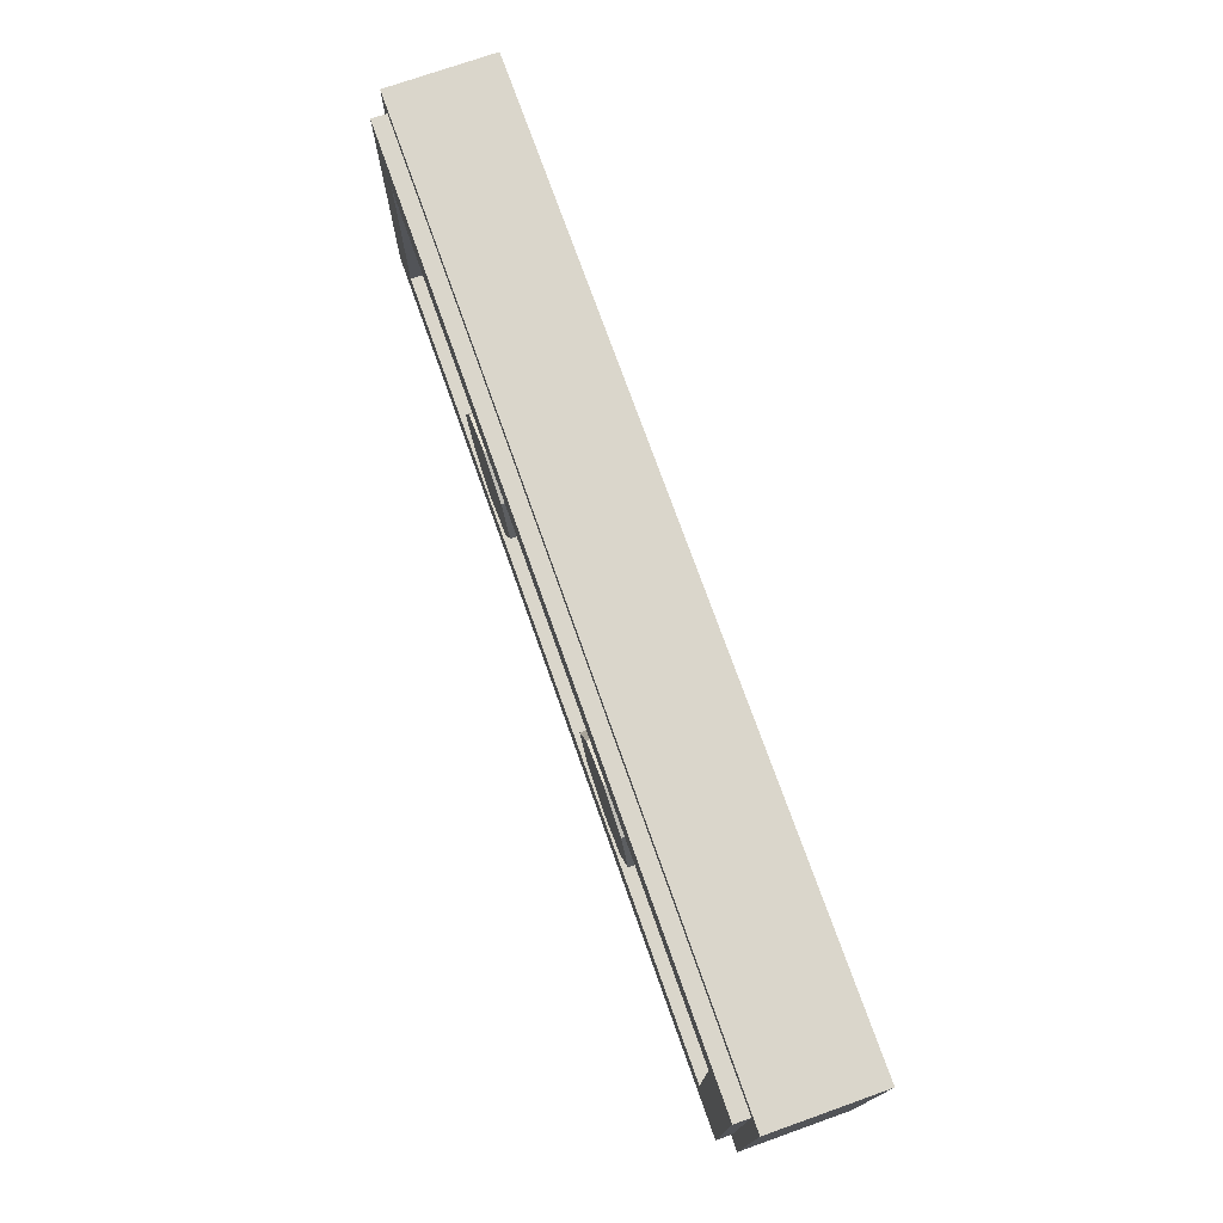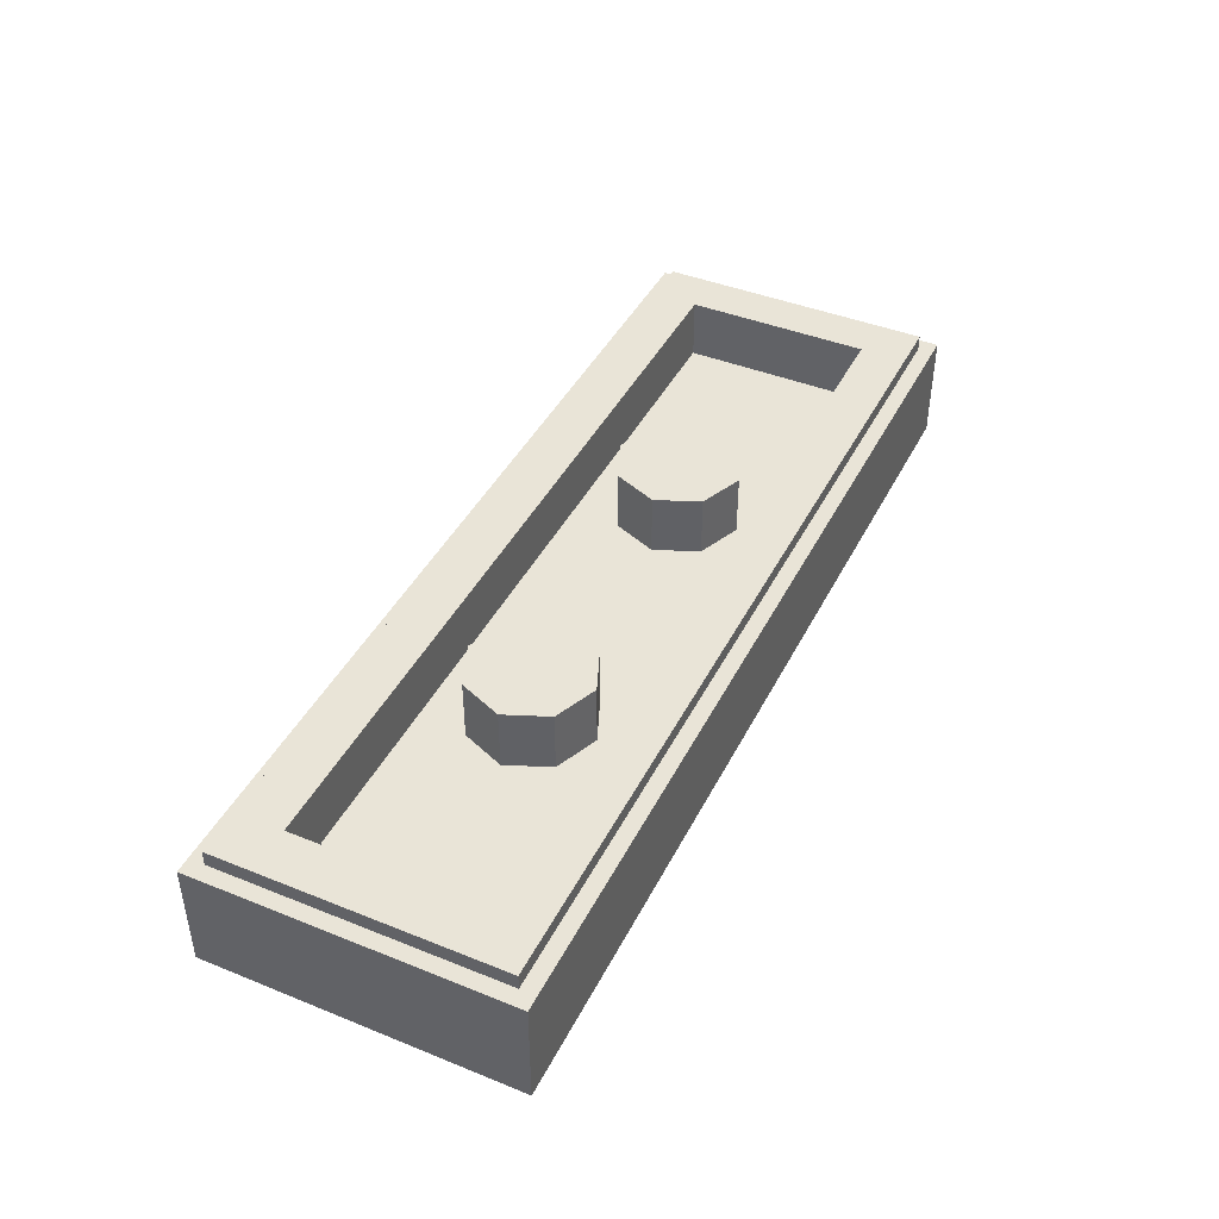
<metadata>
{"format":"obj","ext":"obj","renderer":"f3d","projection":"perspective","resolution":1024,"background":"white","views":[{"elev":74.0,"azim":-109.5,"up":"+Z"},{"elev":42.9,"azim":-64.5,"up":"+Y"}]}
</metadata>
<code>
v -1.5 0.35 0.5
v -1.5 0 0.5
v 1.5 0 0.5
v 1.5 0.35 0.5
v -1.5 0.35 -0.5
v -1.5 0 -0.5
v -1.5 0 0.5
v -1.5 0.35 0.5
v 1.5 0.35 -0.5
v 1.5 0 -0.5
v -1.5 0 -0.5
v -1.5 0.35 -0.5
v 1.5 0.35 0.5
v 1.5 0 0.5
v 1.5 0 -0.5
v 1.5 0.35 -0.5
v -1.45 0.4 0.45
v -1.45 0.35 0.45
v 1.45 0.35 0.45
v 1.45 0.4 0.45
v -1.45 0.4 -0.45
v -1.45 0.35 -0.45
v -1.45 0.35 0.45
v -1.45 0.4 0.45
v 1.45 0.4 -0.45
v 1.45 0.35 -0.45
v -1.45 0.35 -0.45
v -1.45 0.4 -0.45
v 1.45 0.4 0.45
v 1.45 0.35 0.45
v 1.45 0.35 -0.45
v 1.45 0.4 -0.45
v 1.3 0.2 0.3
v -1.3 0.2 0.3
v -1.3 0.2 -0.3
v 1.3 0.2 -0.3
v 1.3 0.2 0.3
v 1.3 0.4 0.3
v -1.3 0.4 0.3
v -1.3 0.2 0.3
v 1.3 0.2 -0.3
v 1.3 0.4 -0.3
v 1.3 0.4 0.3
v 1.3 0.2 0.3
v -1.3 0.2 -0.3
v -1.3 0.4 -0.3
v 1.3 0.4 -0.3
v 1.3 0.2 -0.3
v -1.3 0.2 0.3
v -1.3 0.4 0.3
v -1.3 0.4 -0.3
v -1.3 0.2 -0.3
v 0.5 0.4 0
v 0.7 0.4 0
v 0.6414 0.4 0.1414
v 0.5 0.4 0
v 0.6414 0.4 0.1414
v 0.5 0.4 0.2
v 0.5 0.4 0
v 0.5 0.4 0.2
v 0.3586 0.4 0.1414
v 0.5 0.4 0
v 0.3586 0.4 0.1414
v 0.3 0.4 0
v 0.5 0.4 0
v 0.3 0.4 0
v 0.3586 0.4 -0.1414
v 0.5 0.4 0
v 0.3586 0.4 -0.1414
v 0.5 0.4 -0.2
v 0.5 0.4 0
v 0.5 0.4 -0.2
v 0.6414 0.4 -0.1414
v 0.5 0.4 0
v 0.6414 0.4 -0.1414
v 0.7 0.4 0
v 0.6414 0.4 0.1414
v 0.7 0.4 0
v 0.7 0.2 0
v 0.6414 0.2 0.1414
v 0.5 0.4 0.2
v 0.6414 0.4 0.1414
v 0.6414 0.2 0.1414
v 0.5 0.2 0.2
v 0.3586 0.4 0.1414
v 0.5 0.4 0.2
v 0.5 0.2 0.2
v 0.3586 0.2 0.1414
v 0.3 0.4 0
v 0.3586 0.4 0.1414
v 0.3586 0.2 0.1414
v 0.3 0.2 0
v 0.3586 0.4 -0.1414
v 0.3 0.4 0
v 0.3 0.2 0
v 0.3586 0.2 -0.1414
v 0.5 0.4 -0.2
v 0.3586 0.4 -0.1414
v 0.3586 0.2 -0.1414
v 0.5 0.2 -0.2
v 0.6414 0.4 -0.1414
v 0.5 0.4 -0.2
v 0.5 0.2 -0.2
v 0.6414 0.2 -0.1414
v 0.7 0.4 0
v 0.6414 0.4 -0.1414
v 0.6414 0.2 -0.1414
v 0.7 0.2 0
v -0.5 0.4 0
v -0.3 0.4 0
v -0.3586 0.4 0.1414
v -0.5 0.4 0
v -0.3586 0.4 0.1414
v -0.5 0.4 0.2
v -0.5 0.4 0
v -0.5 0.4 0.2
v -0.6414 0.4 0.1414
v -0.5 0.4 0
v -0.6414 0.4 0.1414
v -0.7 0.4 0
v -0.5 0.4 0
v -0.7 0.4 0
v -0.6414 0.4 -0.1414
v -0.5 0.4 0
v -0.6414 0.4 -0.1414
v -0.5 0.4 -0.2
v -0.5 0.4 0
v -0.5 0.4 -0.2
v -0.3586 0.4 -0.1414
v -0.5 0.4 0
v -0.3586 0.4 -0.1414
v -0.3 0.4 0
v -0.3586 0.4 0.1414
v -0.3 0.4 0
v -0.3 0.2 0
v -0.3586 0.2 0.1414
v -0.5 0.4 0.2
v -0.3586 0.4 0.1414
v -0.3586 0.2 0.1414
v -0.5 0.2 0.2
v -0.6414 0.4 0.1414
v -0.5 0.4 0.2
v -0.5 0.2 0.2
v -0.6414 0.2 0.1414
v -0.7 0.4 0
v -0.6414 0.4 0.1414
v -0.6414 0.2 0.1414
v -0.7 0.2 0
v -0.6414 0.4 -0.1414
v -0.7 0.4 0
v -0.7 0.2 0
v -0.6414 0.2 -0.1414
v -0.5 0.4 -0.2
v -0.6414 0.4 -0.1414
v -0.6414 0.2 -0.1414
v -0.5 0.2 -0.2
v -0.3586 0.4 -0.1414
v -0.5 0.4 -0.2
v -0.5 0.2 -0.2
v -0.3586 0.2 -0.1414
v -0.3 0.4 0
v -0.3586 0.4 -0.1414
v -0.3586 0.2 -0.1414
v -0.3 0.2 0
v -1.5 0.35 -0.5
v -1.45 0.35 -0.45
v 1.45 0.35 -0.45
v 1.5 0.35 -0.5
v 1.5 0.35 0.5
v 1.45 0.35 0.45
v -1.45 0.35 0.45
v -1.5 0.35 0.5
v -1.5 0.35 -0.5
v -1.5 0.35 0.5
v -1.45 0.35 0.45
v -1.45 0.35 -0.45
v 1.5 0.35 0.5
v 1.5 0.35 -0.5
v 1.45 0.35 -0.45
v 1.45 0.35 0.45
v -1.45 0.4 -0.45
v -1.3 0.4 -0.3
v 1.3 0.4 -0.3
v 1.45 0.4 -0.45
v 1.45 0.4 0.45
v 1.3 0.4 0.3
v -1.3 0.4 0.3
v -1.45 0.4 0.45
v -1.45 0.4 -0.45
v -1.45 0.4 0.45
v -1.3 0.4 0.3
v -1.3 0.4 -0.3
v 1.45 0.4 0.45
v 1.45 0.4 -0.45
v 1.3 0.4 -0.3
v 1.3 0.4 0.3
v 1.188 0 0.2375
v 1.25 0 0.2375
v 0.975 0 0.3
v 1.125 0 0.2375
v 1.188 0 0.2375
v 0.975 0 0.3
v 1.062 0 0.2375
v 1.125 0 0.2375
v 0.975 0 0.3
v 1 0 0.2375
v 1.062 0 0.2375
v 0.975 0 0.3
v 0.975 0 0.2375
v 1 0 0.2375
v 0.975 0 0.3
v 1.45 0 0.3375
v 0.975 0 0.3
v 1.45 0 0.3
v -0.6 0 0.3375
v -0.725 0 0.3
v -0.625 0 0.3
v 0.975 0 0.175
v 0.3 0 -0.45
v 0.975 0 0.1125
v 0.975 0 0.1125
v 0.3 0 -0.45
v 0.975 0 0.05
v 0.975 0 0.05
v 0.3 0 -0.45
v 0.975 0 -0.0125
v 0.975 0 -0.0125
v 0.3 0 -0.45
v 0.975 0 -0.075
v 0.975 0 -0.075
v 0.3 0 -0.45
v 0.975 0 -0.1375
v 0.975 0 -0.1375
v 0.3 0 -0.45
v 0.975 0 -0.2
v 0.975 0 -0.2
v 0.3 0 -0.45
v 0.975 0 -0.2625
v 0.975 0 -0.2625
v 0.3 0 -0.45
v 0.975 0 -0.325
v 0.975 0 -0.325
v 0.3 0 -0.45
v 0.975 0 -0.3875
v 0.975 0 -0.3875
v 0.3 0 -0.45
v 0.975 0 -0.45
v -1.5 0 0.5
v -1.45 0 0.3375
v -1.45 0 0.45
v -1.5 0 0.5
v -1.45 0 0.3
v -1.45 0 0.3375
v -1.45 0 -0.45
v -1.45 0 0.2375
v -1.5 0 -0.5
v 1.45 0 0.3375
v 1.5 0 0.5
v 1.45 0 0.45
v 1.45 0 0.3
v 1.5 0 0.5
v 1.45 0 0.3375
v 1.5 0 -0.5
v 1.45 0 0.2375
v 1.45 0 -0.45
v 1.5 0 -0.5
v 1.45 0 -0.45
v 1.25 0 -0.45
v 1.5 0 -0.5
v 1.25 0 -0.45
v 1.188 0 -0.45
v 1.5 0 -0.5
v 1.188 0 -0.45
v 1.125 0 -0.45
v 1.5 0 -0.5
v 1.125 0 -0.45
v 1.062 0 -0.45
v 1.5 0 -0.5
v 1.062 0 -0.45
v 1 0 -0.45
v 1.5 0 -0.5
v 1 0 -0.45
v 0.975 0 -0.45
v 1.5 0 -0.5
v 0.975 0 -0.45
v 0.3 0 -0.45
v 1.5 0 -0.5
v 0.3 0 -0.45
v 0.275 0 -0.45
v 1.5 0 -0.5
v 0.275 0 -0.45
v 0.1 0 -0.45
v 0 0 -0.45
v -0.6 0 -0.45
v -1.5 0 -0.5
v -0.6 0 -0.45
v -0.625 0 -0.45
v -1.5 0 -0.5
v -0.625 0 -0.45
v -0.725 0 -0.45
v -1.5 0 -0.5
v -0.725 0 -0.45
v -0.75 0 -0.45
v -1.5 0 -0.5
v -0.75 0 -0.45
v -1.45 0 -0.45
v -1.5 0 -0.5
v -0.6 0 0.3375
v -1.45 0 0.45
v -1.45 0 0.3375
v 1.45 0 0.45
v 0 0 0.3375
v 0.275 0 0.3375
v 1.45 0 0.45
v 0.275 0 0.3375
v 1.45 0 0.3375
v 1.45 0 -0.45
v 1.25 0 0.175
v 1.25 0 0.1125
v 1.45 0 -0.45
v 1.25 0 0.1125
v 1.25 0 0.05
v 1.45 0 -0.45
v 1.25 0 0.05
v 1.25 0 -0.0125
v 1.45 0 -0.45
v 1.25 0 -0.0125
v 1.25 0 -0.075
v 1.45 0 -0.45
v 1.25 0 -0.075
v 1.25 0 -0.1375
v 1.45 0 -0.45
v 1.25 0 -0.1375
v 1.25 0 -0.2
v 1.45 0 -0.45
v 1.25 0 -0.2
v 1.25 0 -0.2625
v 1.45 0 -0.45
v 1.25 0 -0.2625
v 1.25 0 -0.325
v 1.45 0 -0.45
v 1.25 0 -0.325
v 1.25 0 -0.3875
v 1.45 0 -0.45
v 1.25 0 -0.3875
v 1.25 0 -0.45
v 1.25 0 0.2375
v 1.188 0 0.2375
v 1.188 0 0.175
v 1.25 0 0.175
v 1.25 0 0.1125
v 1.188 0 0.1125
v 1.188 0 0.05
v 1.25 0 0.05
v 1.25 0 -0.0125
v 1.188 0 -0.0125
v 1.188 0 -0.075
v 1.25 0 -0.075
v 1.25 0 -0.1375
v 1.188 0 -0.1375
v 1.188 0 -0.2
v 1.25 0 -0.2
v 1.25 0 -0.2625
v 1.188 0 -0.2625
v 1.188 0 -0.325
v 1.25 0 -0.325
v 1.25 0 -0.3875
v 1.188 0 -0.3875
v 1.188 0 -0.45
v 1.25 0 -0.45
v 1.188 0 0.175
v 1.125 0 0.175
v 1.125 0 0.1125
v 1.188 0 0.1125
v 1.188 0 0.05
v 1.125 0 0.05
v 1.125 0 -0.0125
v 1.188 0 -0.0125
v 1.188 0 -0.075
v 1.125 0 -0.075
v 1.125 0 -0.1375
v 1.188 0 -0.1375
v 1.188 0 -0.2
v 1.125 0 -0.2
v 1.125 0 -0.2625
v 1.188 0 -0.2625
v 1.188 0 -0.325
v 1.125 0 -0.325
v 1.125 0 -0.3875
v 1.188 0 -0.3875
v 1.125 0 0.2375
v 1.062 0 0.2375
v 1.062 0 0.175
v 1.125 0 0.175
v 1.125 0 0.1125
v 1.062 0 0.1125
v 1.062 0 0.05
v 1.125 0 0.05
v 1.125 0 -0.0125
v 1.062 0 -0.0125
v 1.062 0 -0.075
v 1.125 0 -0.075
v 1.125 0 -0.1375
v 1.062 0 -0.1375
v 1.062 0 -0.2
v 1.125 0 -0.2
v 1.125 0 -0.2625
v 1.062 0 -0.2625
v 1.062 0 -0.325
v 1.125 0 -0.325
v 1.125 0 -0.3875
v 1.062 0 -0.3875
v 1.062 0 -0.45
v 1.125 0 -0.45
v 1.062 0 0.175
v 1 0 0.175
v 1 0 0.1125
v 1.062 0 0.1125
v 1.062 0 0.05
v 1 0 0.05
v 1 0 -0.0125
v 1.062 0 -0.0125
v 1.062 0 -0.075
v 1 0 -0.075
v 1 0 -0.1375
v 1.062 0 -0.1375
v 1.062 0 -0.2
v 1 0 -0.2
v 1 0 -0.2625
v 1.062 0 -0.2625
v 1.062 0 -0.325
v 1 0 -0.325
v 1 0 -0.3875
v 1.062 0 -0.3875
v 0.1 0 -0.45
v 0.1 0 0.2375
v 0 0 0.3375
v 0 0 -0.45
v 0.1 0 0.2375
v 0.275 0 0.2375
v 0.275 0 0.3375
v 0 0 0.3375
v 1 0 -0.45
v 1 0 -0.3875
v 0.975 0 -0.3875
v 0.975 0 -0.45
v 1 0 -0.3875
v 1 0 -0.325
v 0.975 0 -0.325
v 0.975 0 -0.3875
v 1 0 -0.325
v 1 0 -0.2625
v 0.975 0 -0.2625
v 0.975 0 -0.325
v 1 0 -0.2625
v 1 0 -0.2
v 0.975 0 -0.2
v 0.975 0 -0.2625
v 1 0 -0.2
v 1 0 -0.1375
v 0.975 0 -0.1375
v 0.975 0 -0.2
v 1 0 -0.1375
v 1 0 -0.075
v 0.975 0 -0.075
v 0.975 0 -0.1375
v 1 0 -0.075
v 1 0 -0.0125
v 0.975 0 -0.0125
v 0.975 0 -0.075
v 1 0 -0.0125
v 1 0 0.05
v 0.975 0 0.05
v 0.975 0 -0.0125
v 1 0 0.05
v 1 0 0.1125
v 0.975 0 0.1125
v 0.975 0 0.05
v 1 0 0.1125
v 1 0 0.175
v 0.975 0 0.175
v 0.975 0 0.1125
v 1 0 0.175
v 1 0 0.2375
v 0.975 0 0.2375
v 0.975 0 0.175
v 0.275 0 0.2375
v 0.275 0 -0.45
v 0.3 0 -0.45
v 0.3 0 0.2375
v 0.3 0 0.2375
v 0.3 0 0.3
v 0.275 0 0.3375
v 0.275 0 0.2375
v 1.25 0 0.2375
v 1.45 0 0.2375
v 1.45 0 0.3
v 0.975 0 0.3
v 1.45 0 0.3375
v 0.275 0 0.3375
v 0.3 0 0.3
v 0.975 0 0.3
v -0.625 0 0.3
v -0.625 0 -0.45
v -0.6 0 -0.45
v -0.6 0 0.3375
v -0.75 0 0.2375
v -0.75 0 -0.45
v -0.725 0 -0.45
v -0.725 0 0.3
v -1.45 0 0.2375
v -0.75 0 0.2375
v -0.725 0 0.3
v -1.45 0 0.3
v -0.725 0 0.3
v -0.6 0 0.3375
v -1.45 0 0.3375
v -1.45 0 0.3
v 0.975 0 0.2375
v 0.975 0 0.3
v 0.3 0 0.3
v 0.3 0 0.2375
v 0.975 0 0.2375
v 0.3 0 0.2375
v 0.3 0 -0.45
v 0.975 0 0.175
v -0.725 0 0.3
v -0.725 0 -0.45
v -0.625 0 -0.45
v -0.625 0 0.3
v -1.45 0 0.2375
v -1.45 0 0.3
v -1.5 0 0.5
v -1.5 0 -0.5
v 1.45 0 0.45
v 1.5 0 0.5
v -1.5 0 0.5
v -1.45 0 0.45
v 1.5 0 0.5
v 1.45 0 0.3
v 1.45 0 0.2375
v 1.5 0 -0.5
v 1.5 0 -0.5
v 0.1 0 -0.45
v 0 0 -0.45
v -1.5 0 -0.5
v 1.45 0 -0.45
v 1.45 0 0.2375
v 1.25 0 0.2375
v 1.25 0 0.175
v 1.25 0 0.175
v 1.188 0 0.175
v 1.188 0 0.1125
v 1.25 0 0.1125
v 1.25 0 0.05
v 1.188 0 0.05
v 1.188 0 -0.0125
v 1.25 0 -0.0125
v 1.25 0 -0.075
v 1.188 0 -0.075
v 1.188 0 -0.1375
v 1.25 0 -0.1375
v 1.25 0 -0.2
v 1.188 0 -0.2
v 1.188 0 -0.2625
v 1.25 0 -0.2625
v 1.25 0 -0.325
v 1.188 0 -0.325
v 1.188 0 -0.3875
v 1.25 0 -0.3875
v 1.188 0 0.2375
v 1.125 0 0.2375
v 1.125 0 0.175
v 1.188 0 0.175
v 1.188 0 0.1125
v 1.125 0 0.1125
v 1.125 0 0.05
v 1.188 0 0.05
v 1.188 0 -0.0125
v 1.125 0 -0.0125
v 1.125 0 -0.075
v 1.188 0 -0.075
v 1.188 0 -0.1375
v 1.125 0 -0.1375
v 1.125 0 -0.2
v 1.188 0 -0.2
v 1.188 0 -0.2625
v 1.125 0 -0.2625
v 1.125 0 -0.325
v 1.188 0 -0.325
v 1.188 0 -0.3875
v 1.125 0 -0.3875
v 1.125 0 -0.45
v 1.188 0 -0.45
v 1.125 0 0.175
v 1.062 0 0.175
v 1.062 0 0.1125
v 1.125 0 0.1125
v 1.125 0 0.05
v 1.062 0 0.05
v 1.062 0 -0.0125
v 1.125 0 -0.0125
v 1.125 0 -0.075
v 1.062 0 -0.075
v 1.062 0 -0.1375
v 1.125 0 -0.1375
v 1.125 0 -0.2
v 1.062 0 -0.2
v 1.062 0 -0.2625
v 1.125 0 -0.2625
v 1.125 0 -0.325
v 1.062 0 -0.325
v 1.062 0 -0.3875
v 1.125 0 -0.3875
v 1.062 0 0.2375
v 1 0 0.2375
v 1 0 0.175
v 1.062 0 0.175
v 1.062 0 0.1125
v 1 0 0.1125
v 1 0 0.05
v 1.062 0 0.05
v 1.062 0 -0.0125
v 1 0 -0.0125
v 1 0 -0.075
v 1.062 0 -0.075
v 1.062 0 -0.1375
v 1 0 -0.1375
v 1 0 -0.2
v 1.062 0 -0.2
v 1.062 0 -0.2625
v 1 0 -0.2625
v 1 0 -0.325
v 1.062 0 -0.325
v 1.062 0 -0.3875
v 1 0 -0.3875
v 1 0 -0.45
v 1.062 0 -0.45
v 0.275 0 -0.45
v 0.275 0 0.2375
v 0.1 0 0.2375
v 0.1 0 -0.45
v -0.75 0 -0.45
v -0.75 0 0.2375
v -1.45 0 0.2375
v -1.45 0 -0.45
v 0 0 -0.45
v 0 0 0.3375
v -0.6 0 0.3375
v -0.6 0 -0.45
v -1.45 0 0.45
v -0.6 0 0.3375
v 0 0 0.3375
v 1.45 0 0.45
g mesh4802934
f 1 2 3
f 3 4 1
f 5 6 7
f 7 8 5
f 9 10 11
f 11 12 9
f 13 14 15
f 15 16 13
g mesh4802936
f 17 18 19
f 19 20 17
f 21 22 23
f 23 24 21
f 25 26 27
f 27 28 25
f 29 30 31
f 31 32 29
g mesh4802938
f 33 35 34
f 35 33 36
f 37 39 38
f 39 37 40
f 41 43 42
f 43 41 44
f 45 47 46
f 47 45 48
f 49 51 50
f 51 49 52
g mesh4802943
f 53 55 54
f 56 58 57
f 59 61 60
f 62 64 63
f 65 67 66
f 68 70 69
f 71 73 72
f 74 76 75
g mesh4802945
f 77 79 78
f 79 77 80
f 81 83 82
f 83 81 84
f 85 87 86
f 87 85 88
f 89 91 90
f 91 89 92
f 93 95 94
f 95 93 96
f 97 99 98
f 99 97 100
f 101 103 102
f 103 101 104
f 105 107 106
f 107 105 108
g mesh4802951
f 109 111 110
f 112 114 113
f 115 117 116
f 118 120 119
f 121 123 122
f 124 126 125
f 127 129 128
f 130 132 131
g mesh4802953
f 133 135 134
f 135 133 136
f 137 139 138
f 139 137 140
f 141 143 142
f 143 141 144
f 145 147 146
f 147 145 148
f 149 151 150
f 151 149 152
f 153 155 154
f 155 153 156
f 157 159 158
f 159 157 160
f 161 163 162
f 163 161 164
f 165 166 167
f 167 168 165
f 169 170 171
f 171 172 169
f 173 174 175
f 175 176 173
f 177 178 179
f 179 180 177
f 181 182 183
f 183 184 181
f 185 186 187
f 187 188 185
f 189 190 191
f 191 192 189
f 193 194 195
f 195 196 193
g mesh4802957
f 197 198 199
f 200 201 202
f 203 204 205
f 206 207 208
f 209 210 211
f 212 213 214
f 215 216 217
f 218 219 220
f 221 222 223
f 224 225 226
f 227 228 229
f 230 231 232
f 233 234 235
f 236 237 238
f 239 240 241
f 242 243 244
f 245 246 247
f 248 249 250
f 251 252 253
f 254 255 256
f 257 258 259
f 260 261 262
f 263 264 265
f 266 267 268
f 269 270 271
f 272 273 274
f 275 276 277
f 278 279 280
f 281 282 283
f 284 285 286
f 287 288 289
f 290 291 292
f 293 294 295
f 296 297 298
f 299 300 301
f 302 303 304
f 305 306 307
f 308 309 310
f 311 312 313
f 314 315 316
f 317 318 319
f 320 321 322
f 323 324 325
f 326 327 328
f 329 330 331
f 332 333 334
f 335 336 337
f 338 339 340
f 341 342 343
f 344 345 346
f 347 348 349
f 349 350 347
f 351 352 353
f 353 354 351
f 355 356 357
f 357 358 355
f 359 360 361
f 361 362 359
f 363 364 365
f 365 366 363
f 367 368 369
f 369 370 367
f 371 372 373
f 373 374 371
f 375 376 377
f 377 378 375
f 379 380 381
f 381 382 379
f 383 384 385
f 385 386 383
f 387 388 389
f 389 390 387
f 391 392 393
f 393 394 391
f 395 396 397
f 397 398 395
f 399 400 401
f 401 402 399
f 403 404 405
f 405 406 403
f 407 408 409
f 409 410 407
f 411 412 413
f 413 414 411
f 415 416 417
f 417 418 415
f 419 420 421
f 421 422 419
f 423 424 425
f 425 426 423
f 427 428 429
f 429 430 427
f 431 432 433
f 433 434 431
f 435 436 437
f 437 438 435
f 439 440 441
f 441 442 439
f 443 444 445
f 445 446 443
f 447 448 449
f 449 450 447
f 451 452 453
f 453 454 451
f 455 456 457
f 457 458 455
f 459 460 461
f 461 462 459
f 463 464 465
f 465 466 463
f 467 468 469
f 469 470 467
f 471 472 473
f 473 474 471
f 475 476 477
f 477 478 475
f 479 480 481
f 481 482 479
f 483 484 485
f 485 486 483
f 487 488 489
f 489 490 487
f 491 492 493
f 493 494 491
f 495 496 497
f 497 498 495
f 499 500 501
f 501 502 499
f 503 504 505
f 505 506 503
f 507 508 509
f 509 510 507
f 511 512 513
f 513 514 511
f 515 516 517
f 517 518 515
f 519 520 521
f 521 522 519
f 523 524 525
f 525 526 523
f 527 528 529
f 529 530 527
f 531 532 533
f 533 534 531
f 535 536 537
f 537 538 535
f 539 540 541
f 541 542 539
f 543 544 545
f 545 546 543
f 547 548 549
f 549 550 547
f 551 552 553
f 553 554 551
f 555 556 557
f 557 558 555
f 559 560 561
f 561 562 559
f 563 564 565
f 565 566 563
f 567 568 569
f 569 570 567
f 571 572 573
f 573 574 571
f 575 576 577
f 577 578 575
f 579 580 581
f 581 582 579
f 583 584 585
f 585 586 583
f 587 588 589
f 589 590 587
f 591 592 593
f 593 594 591
f 595 596 597
f 597 598 595
f 599 600 601
f 601 602 599
f 603 604 605
f 605 606 603
f 607 608 609
f 609 610 607
f 611 612 613
f 613 614 611
f 615 616 617
f 617 618 615
f 619 620 621
f 621 622 619
f 623 624 625
f 625 626 623
f 627 628 629
f 629 630 627
f 631 632 633
f 633 634 631
f 635 636 637
f 637 638 635
f 639 640 641
f 641 642 639
f 643 644 645
f 645 646 643
f 647 648 649
f 649 650 647
f 651 652 653
f 653 654 651

</code>
